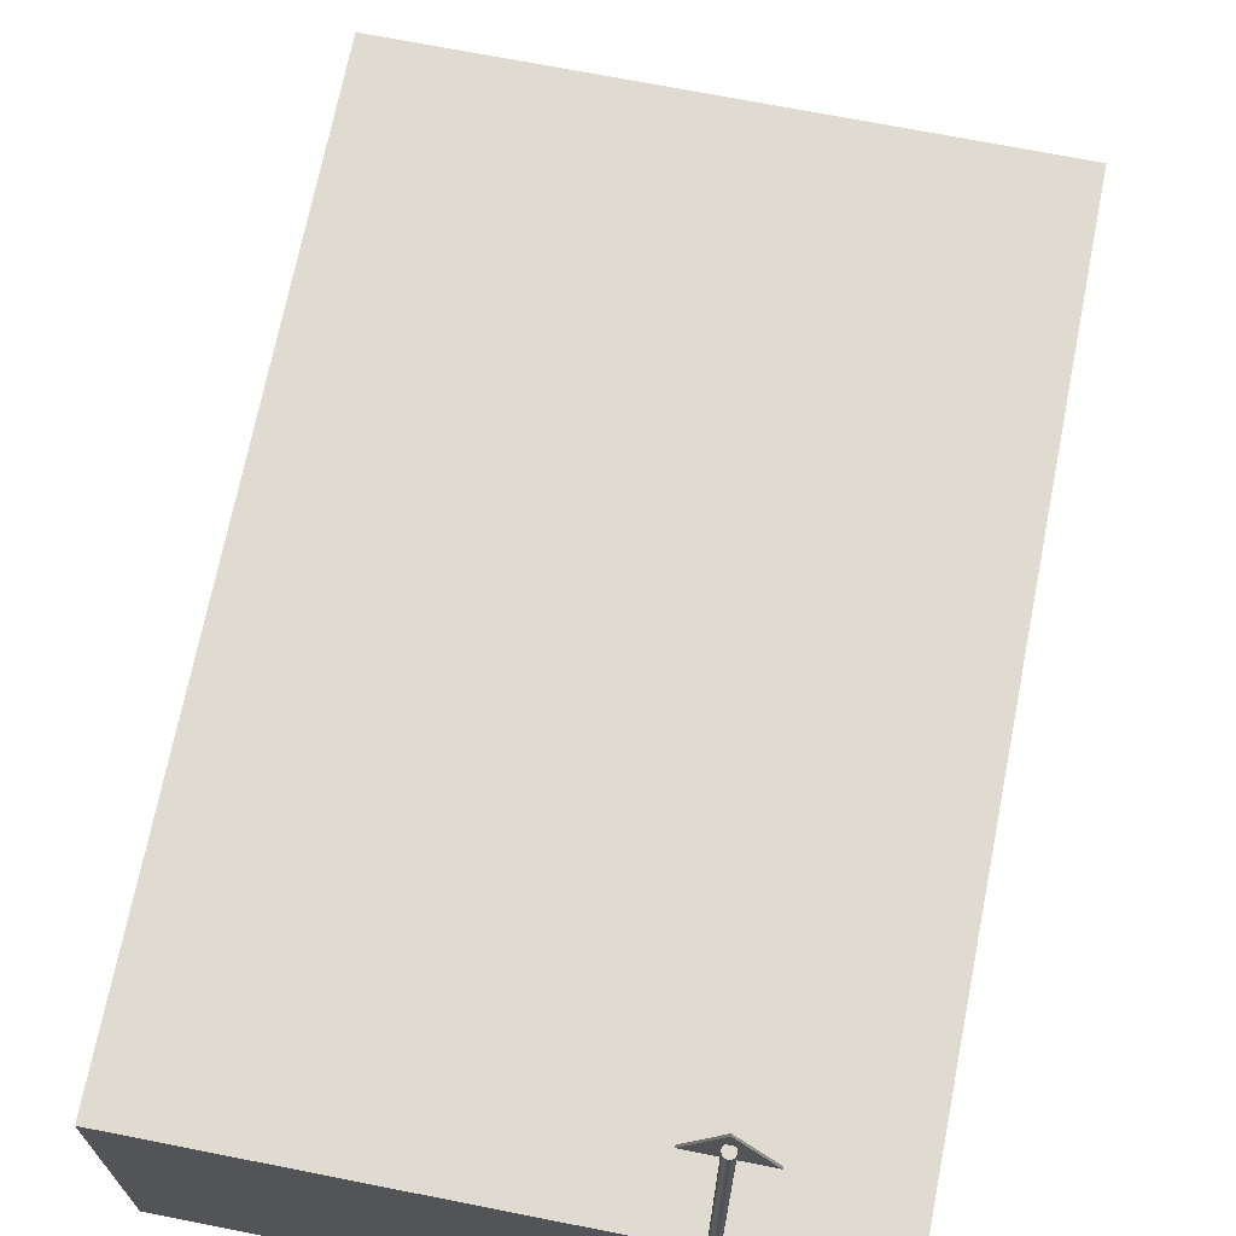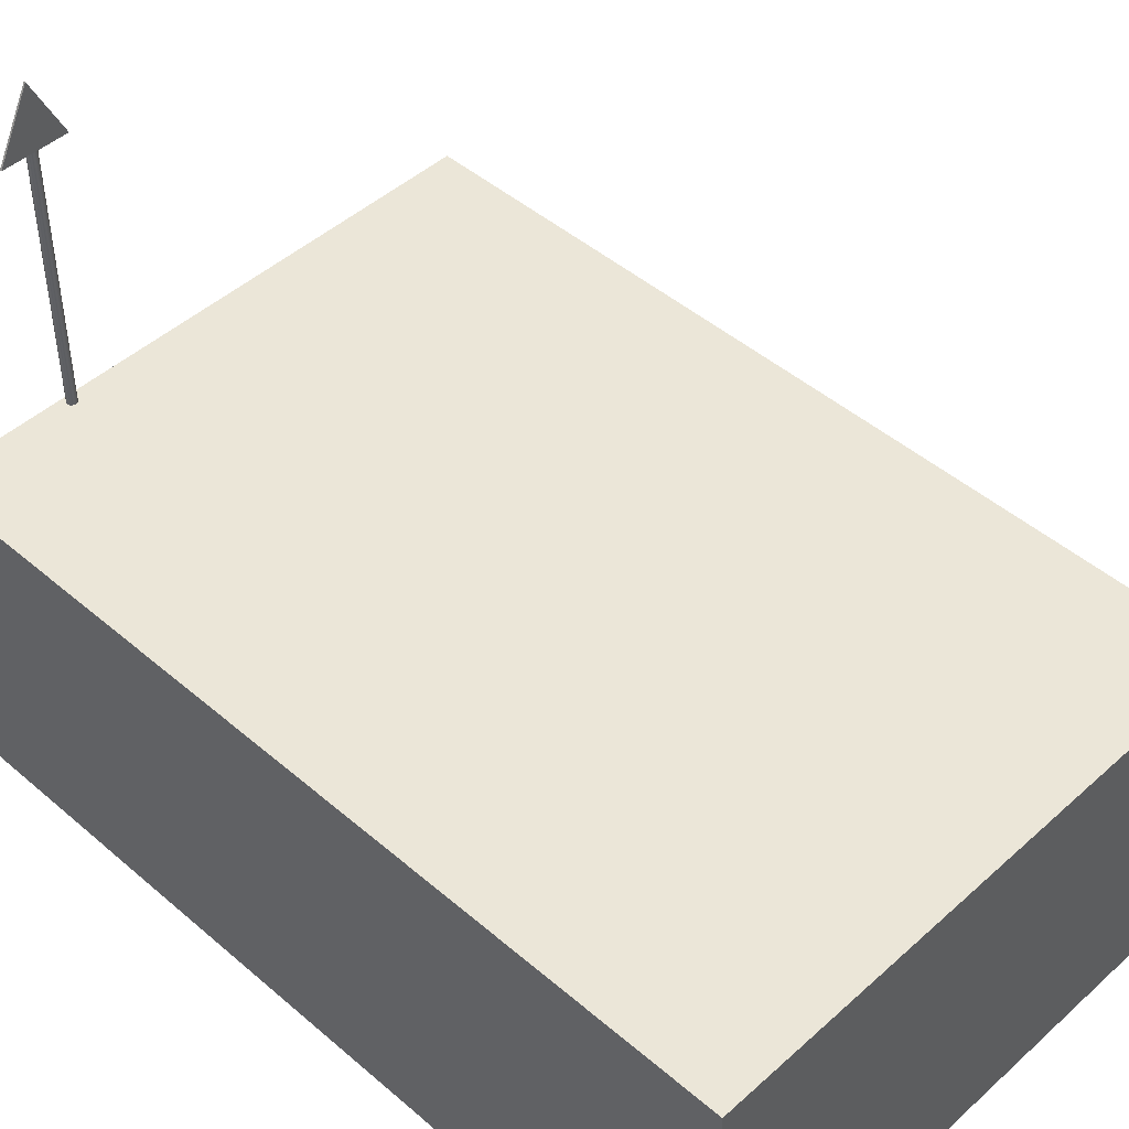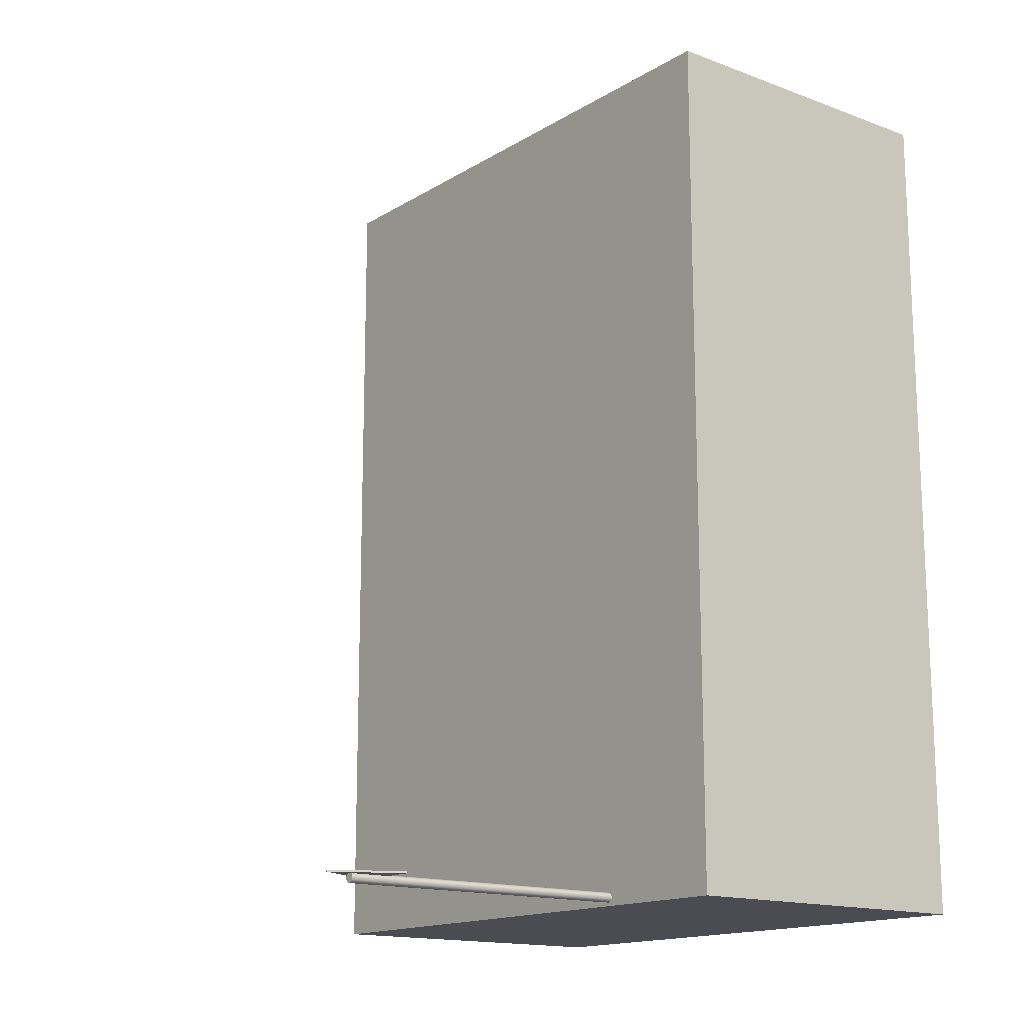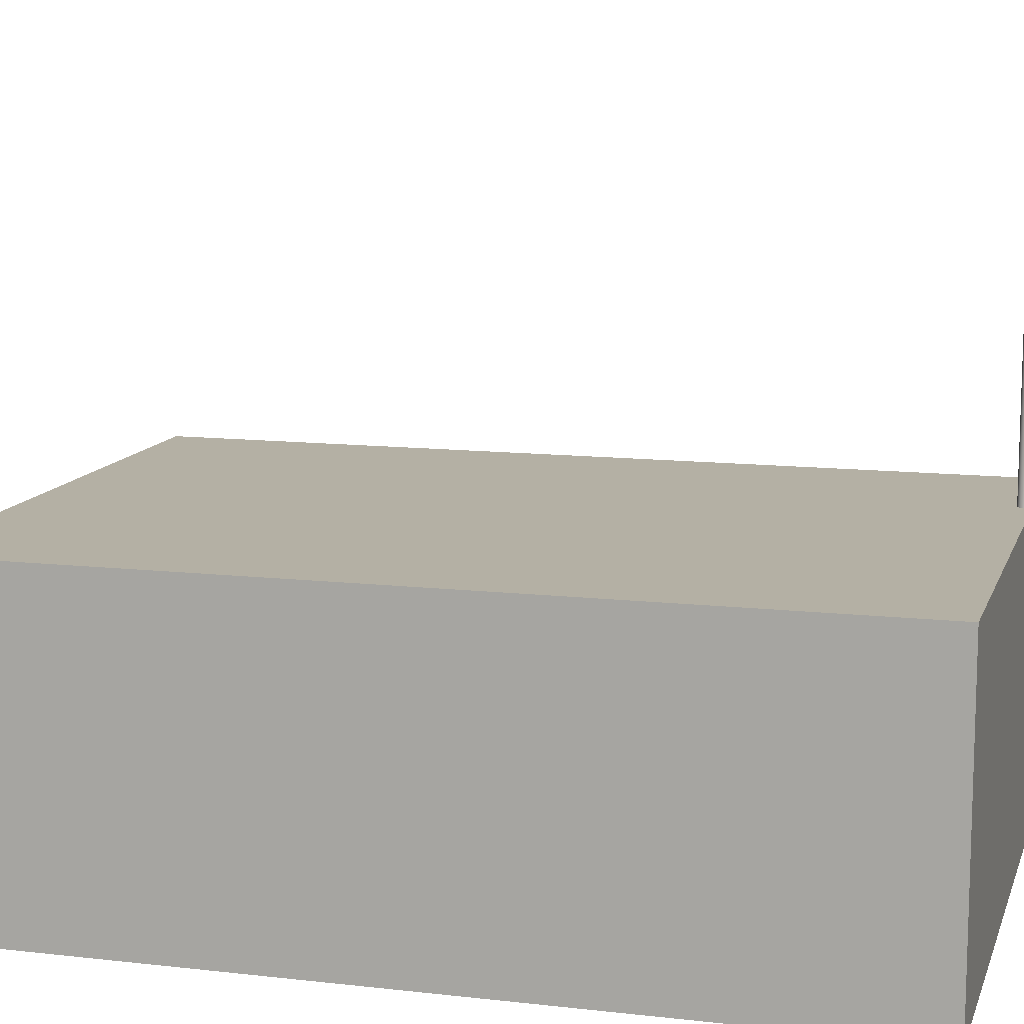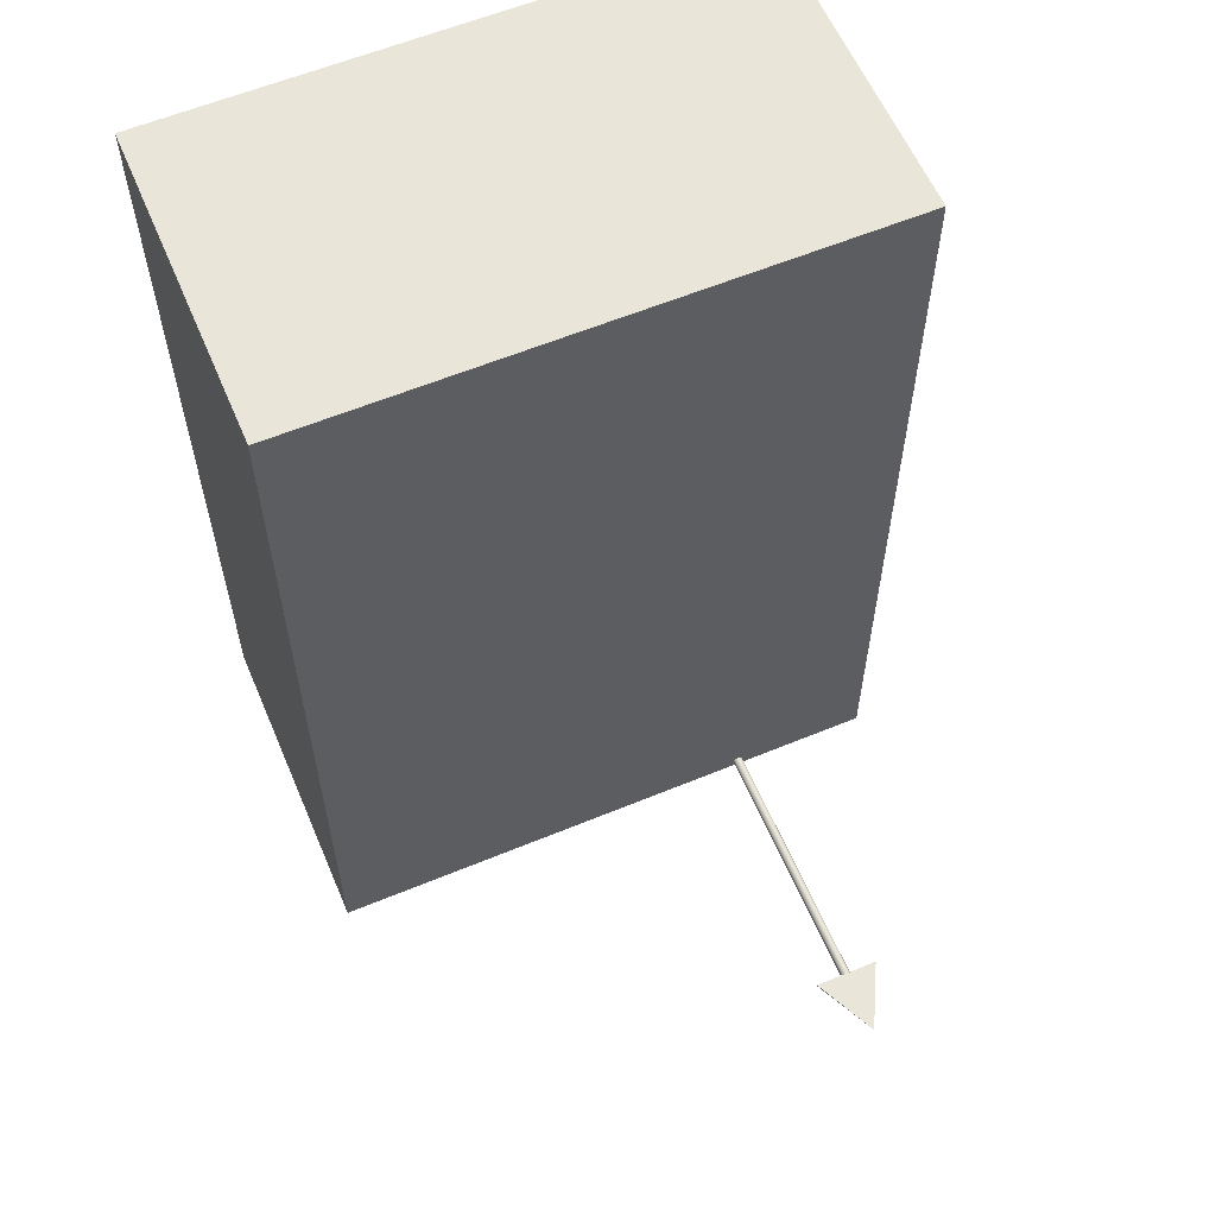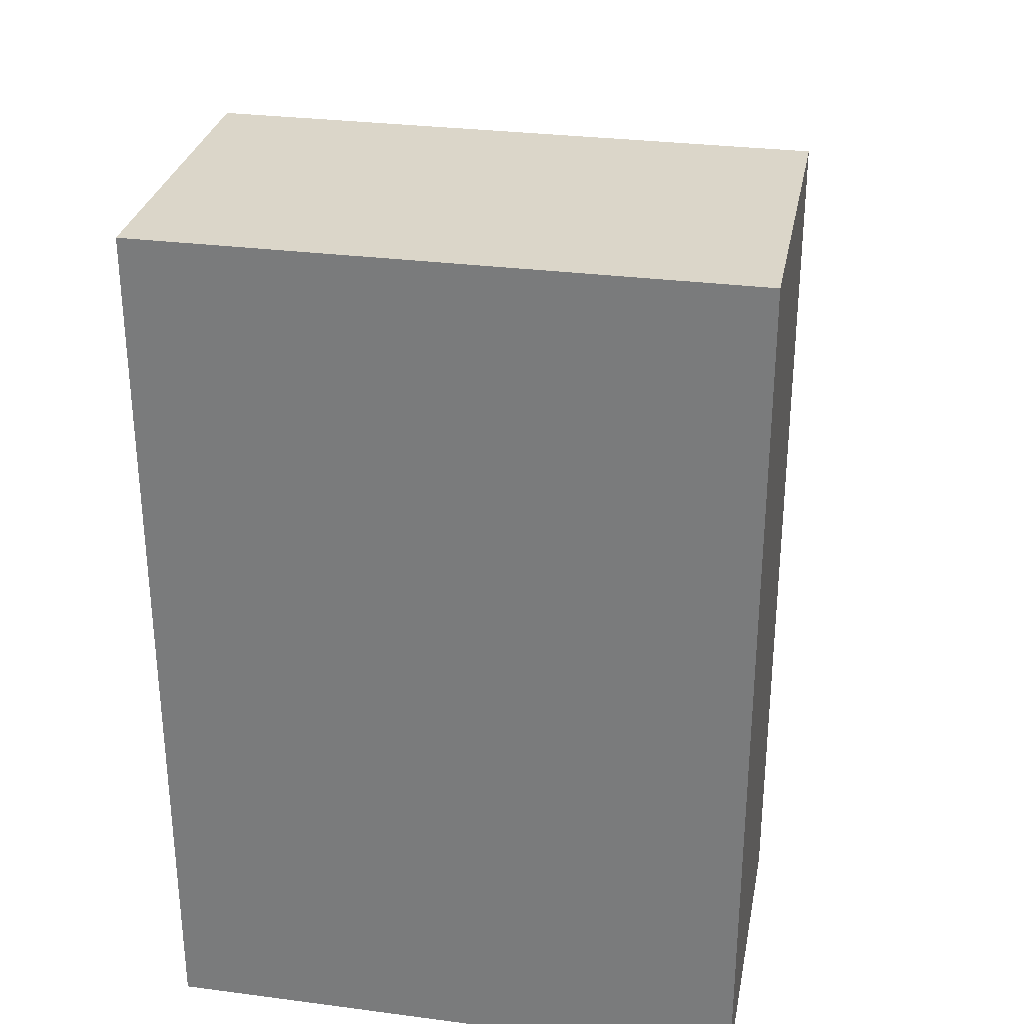
<metadata>
{"format":"obj","ext":"obj","renderer":"f3d","projection":"perspective","resolution":1024,"background":"white","views":[{"elev":69.8,"azim":-168.8,"up":"+Y"},{"elev":46.5,"azim":-45.7,"up":"+Y"},{"elev":-15.3,"azim":-128.2,"up":"+Z"},{"elev":11.4,"azim":105.5,"up":"+Y"},{"elev":59.7,"azim":157.0,"up":"+Z"},{"elev":29.8,"azim":10.8,"up":"+Z"}]}
</metadata>
<code>
g default
v -1.716 5.374 -6.444
v -1.726 5.374 -6.465
v -1.743 5.374 -6.482
v -1.764 5.374 -6.492
v -1.787 5.374 -6.496
v -1.81 5.374 -6.492
v -1.831 5.374 -6.482
v -1.847 5.374 -6.465
v -1.858 5.374 -6.444
v -1.861 5.374 -6.421
v -1.858 5.374 -6.398
v -1.847 5.374 -6.377
v -1.831 5.374 -6.361
v -1.81 5.374 -6.35
v -1.787 5.374 -6.347
v -1.764 5.374 -6.35
v -1.743 5.374 -6.361
v -1.726 5.374 -6.377
v -1.716 5.374 -6.398
v -1.712 5.374 -6.421
v -1.716 10.15 -6.444
v -1.726 10.15 -6.465
v -1.743 10.15 -6.482
v -1.764 10.15 -6.492
v -1.787 10.15 -6.496
v -1.81 10.15 -6.492
v -1.831 10.15 -6.482
v -1.847 10.15 -6.465
v -1.858 10.15 -6.444
v -1.861 10.15 -6.421
v -1.858 10.15 -6.398
v -1.847 10.15 -6.377
v -1.831 10.15 -6.361
v -1.81 10.15 -6.35
v -1.787 10.15 -6.347
v -1.764 10.15 -6.35
v -1.743 10.15 -6.361
v -1.726 10.15 -6.377
v -1.716 10.15 -6.398
v -1.712 10.15 -6.421
v -1.787 5.374 -6.421
v -1.787 10.15 -6.421
g polySurface2 pCube3
f 1 2 22 21
f 2 3 23 22
f 3 4 24 23
f 4 5 25 24
f 5 6 26 25
f 6 7 27 26
f 7 8 28 27
f 8 9 29 28
f 9 10 30 29
f 10 11 31 30
f 11 12 32 31
f 12 13 33 32
f 13 14 34 33
f 14 15 35 34
f 15 16 36 35
f 16 17 37 36
f 17 18 38 37
f 18 19 39 38
f 19 20 40 39
f 20 1 21 40
f 2 1 41
f 3 2 41
f 4 3 41
f 5 4 41
f 6 5 41
f 7 6 41
f 8 7 41
f 9 8 41
f 10 9 41
f 11 10 41
f 12 11 41
f 13 12 41
f 14 13 41
f 15 14 41
f 16 15 41
f 17 16 41
f 18 17 41
f 19 18 41
f 20 19 41
f 1 20 41
f 21 22 42
f 22 23 42
f 23 24 42
f 24 25 42
f 25 26 42
f 26 27 42
f 27 28 42
f 28 29 42
f 29 30 42
f 30 31 42
f 31 32 42
f 32 33 42
f 33 34 42
f 34 35 42
f 35 36 42
f 36 37 42
f 37 38 42
f 38 39 42
f 39 40 42
f 40 21 42
g default
v -2.288 9.543 -6.339
v -1.288 9.543 -6.339
v -1.776 10.54 -6.339
v -1.781 10.53 -6.364
v -2.288 9.543 -6.367
v -1.288 9.543 -6.367
g pCube3 polySurface3
f 43 44 45
f 46 48 47
f 47 48 44 43
f 44 48 46 45
f 47 43 45 46
g default
v -3.919 0.5365 6.548
v 4.905 0.5365 6.548
v -3.919 5.511 6.548
v 4.905 5.511 6.548
v -3.919 5.511 -6.548
v 4.905 5.511 -6.548
v -3.919 0.5365 -6.548
v 4.905 0.5365 -6.548
g pCube3 polySurface1
f 49 50 52 51
f 51 52 54 53
f 53 54 56 55
f 55 56 50 49
f 50 56 54 52
f 55 49 51 53

</code>
